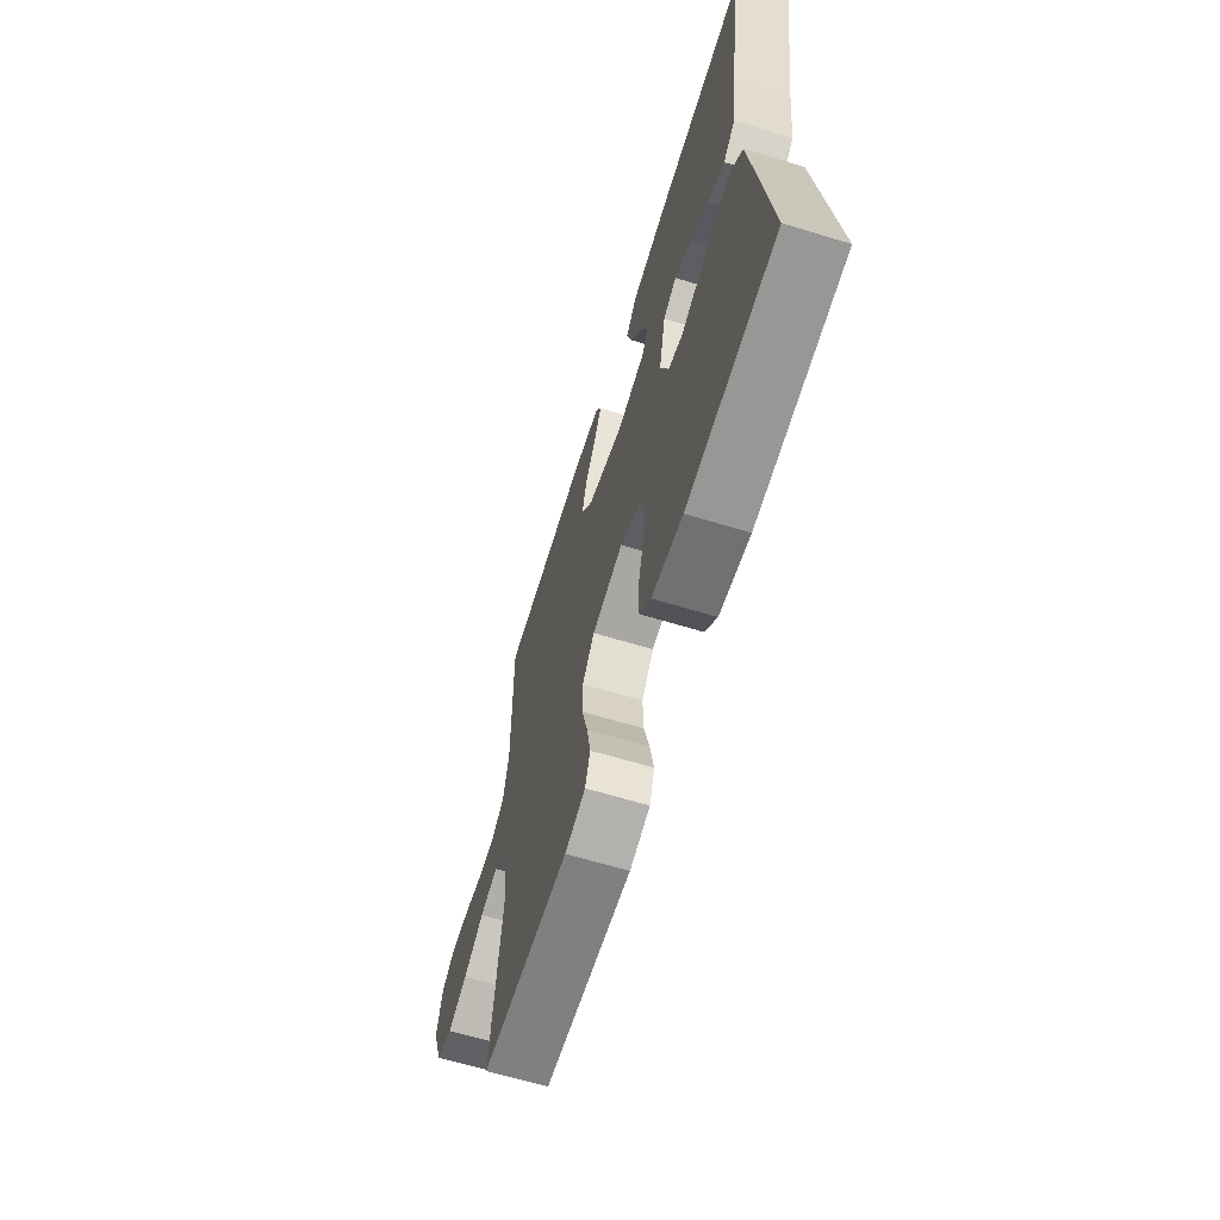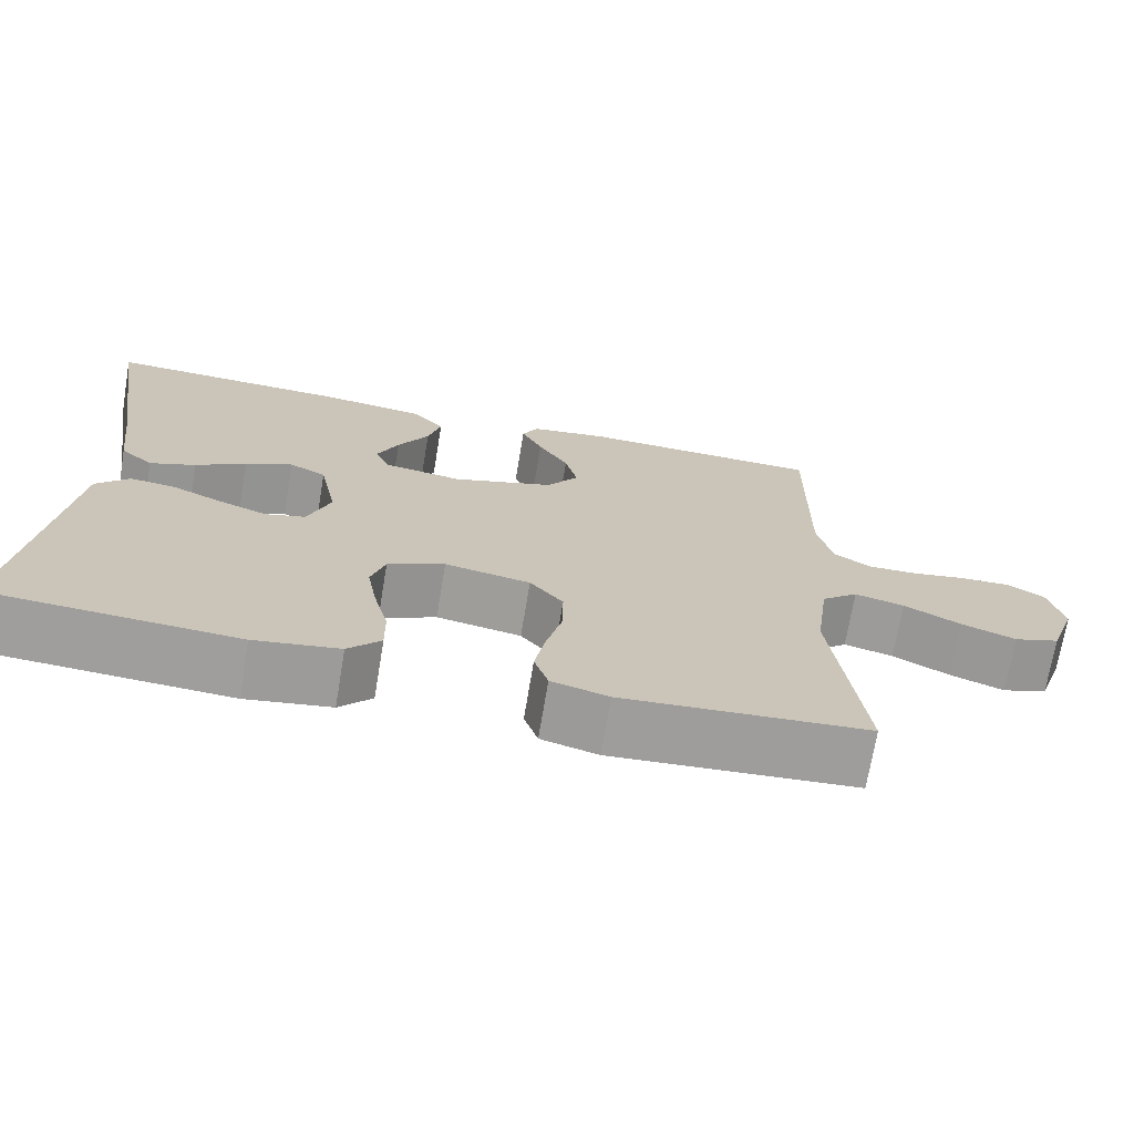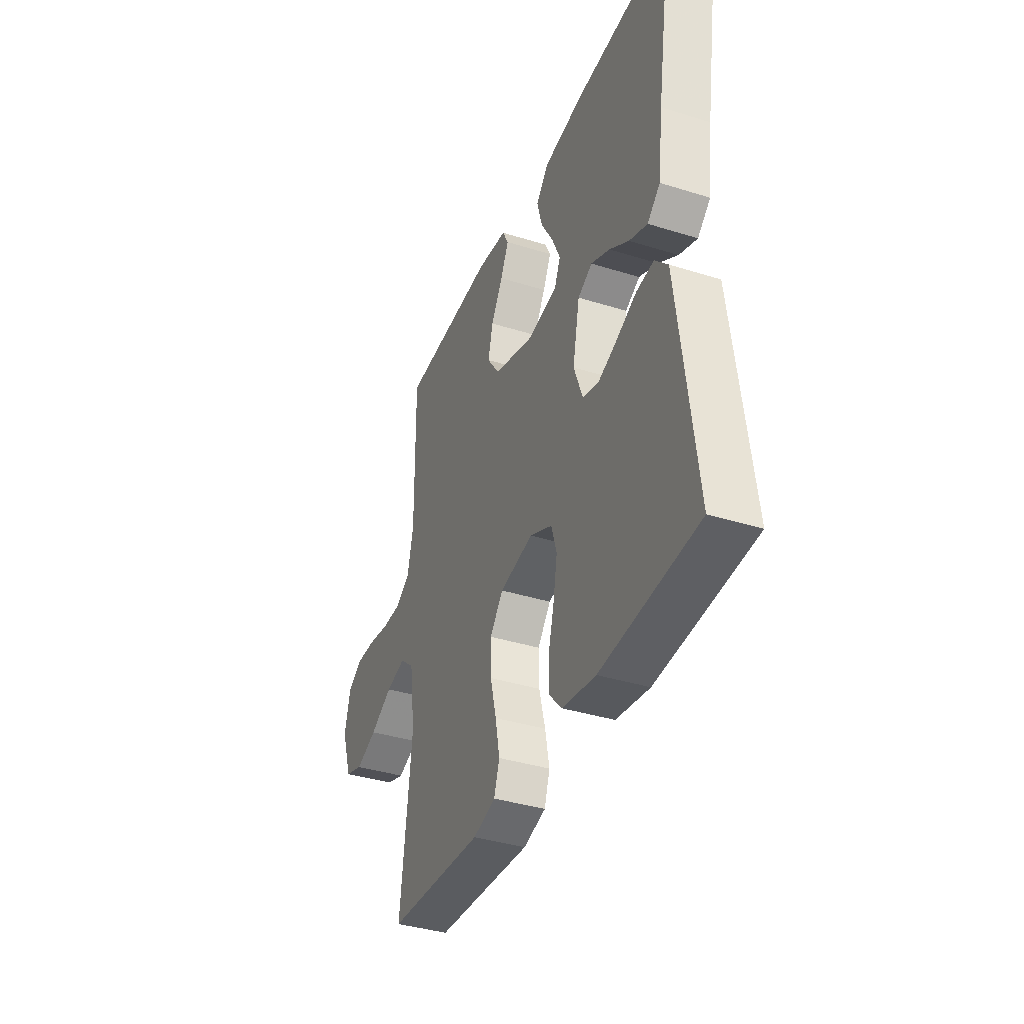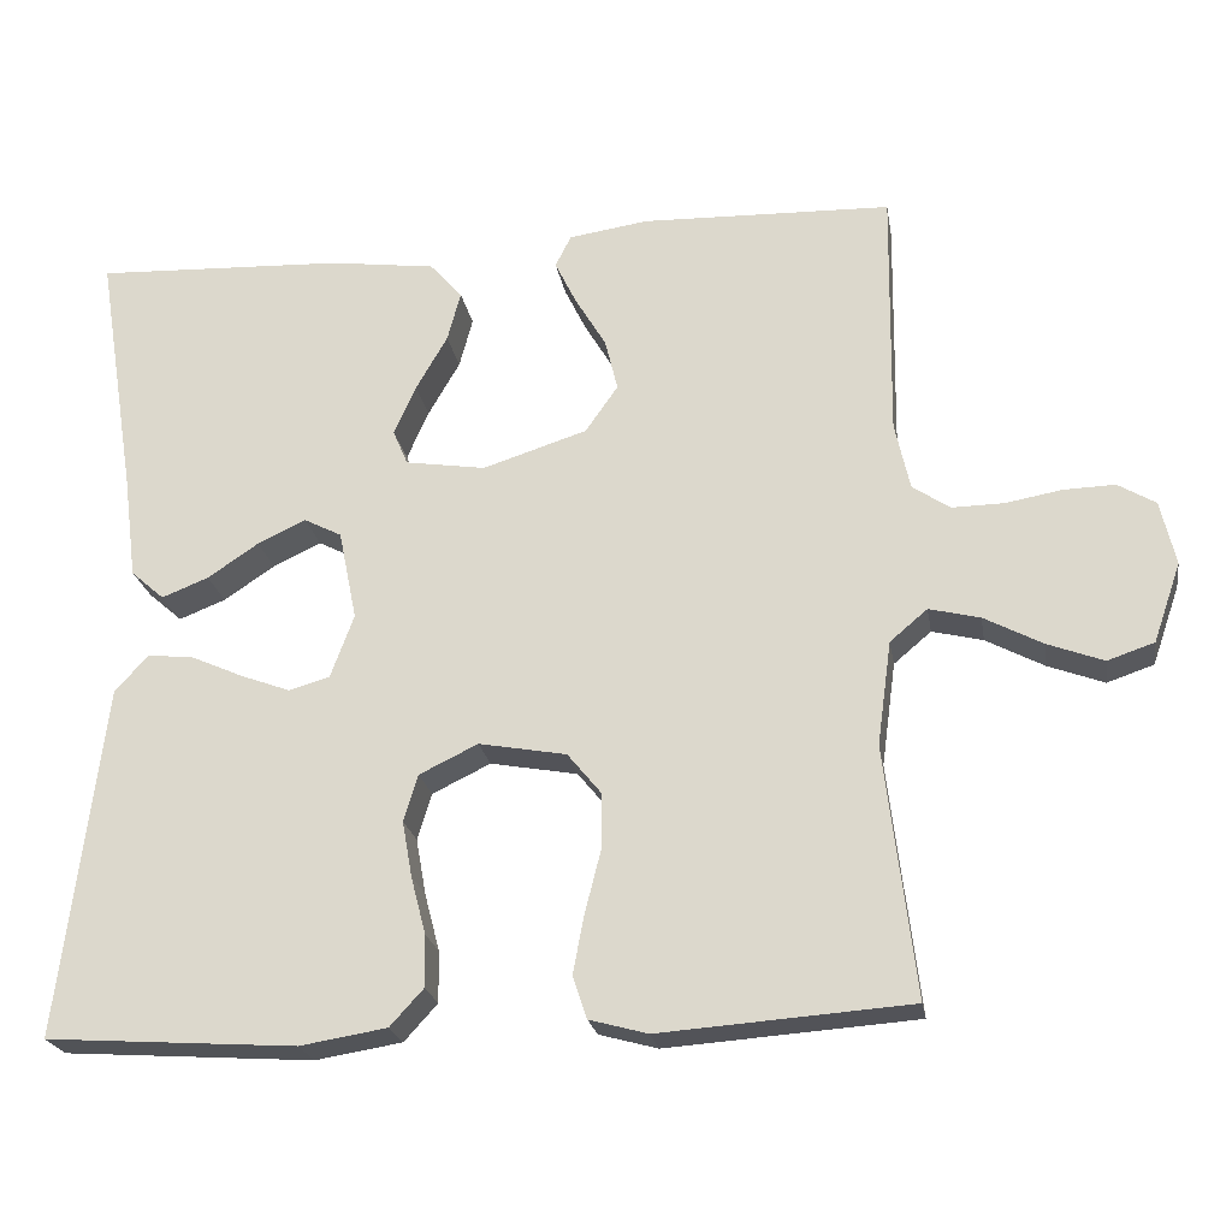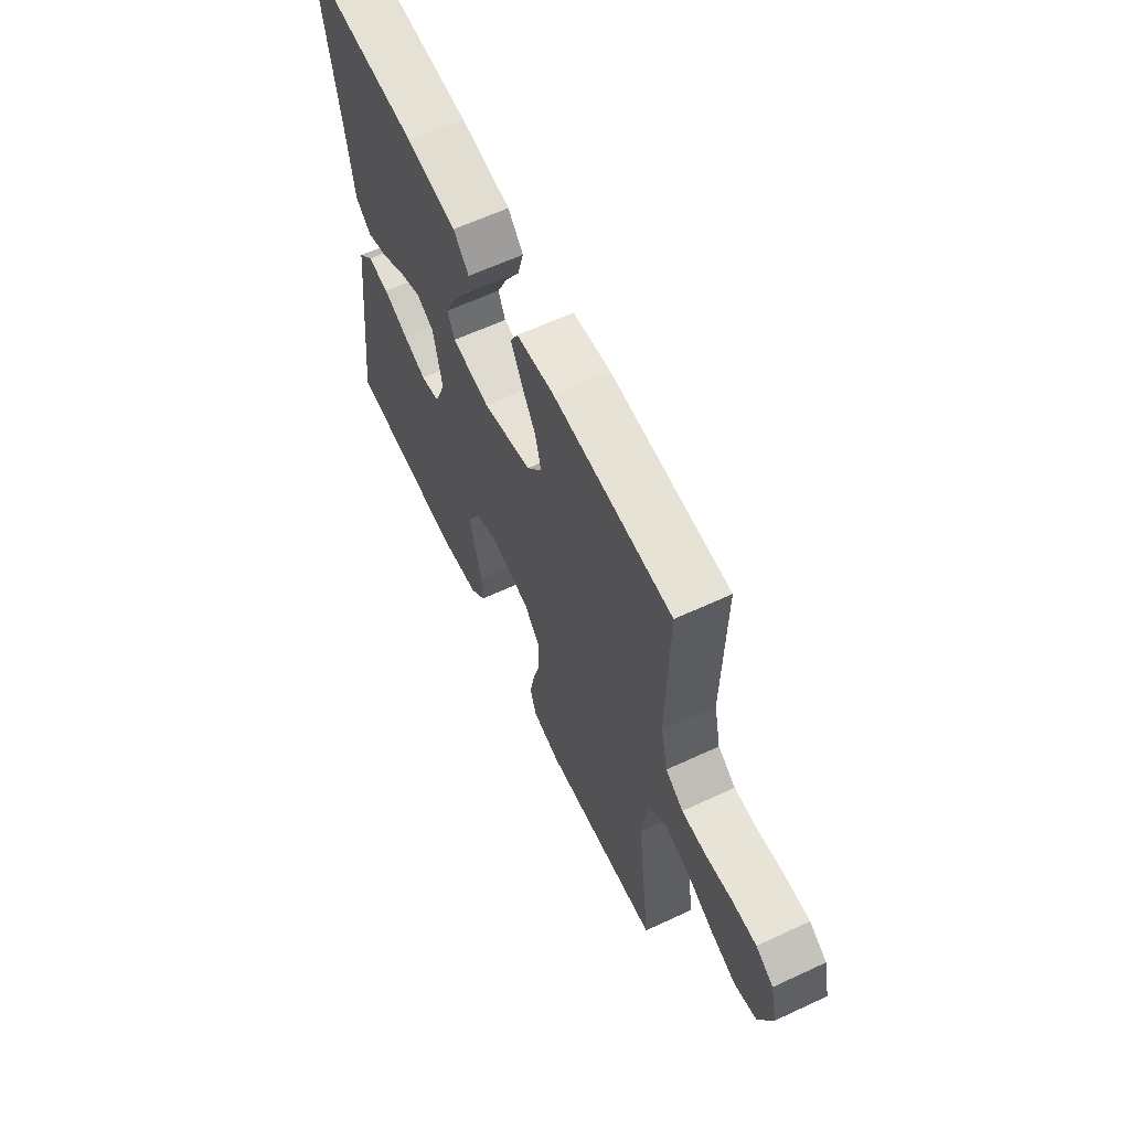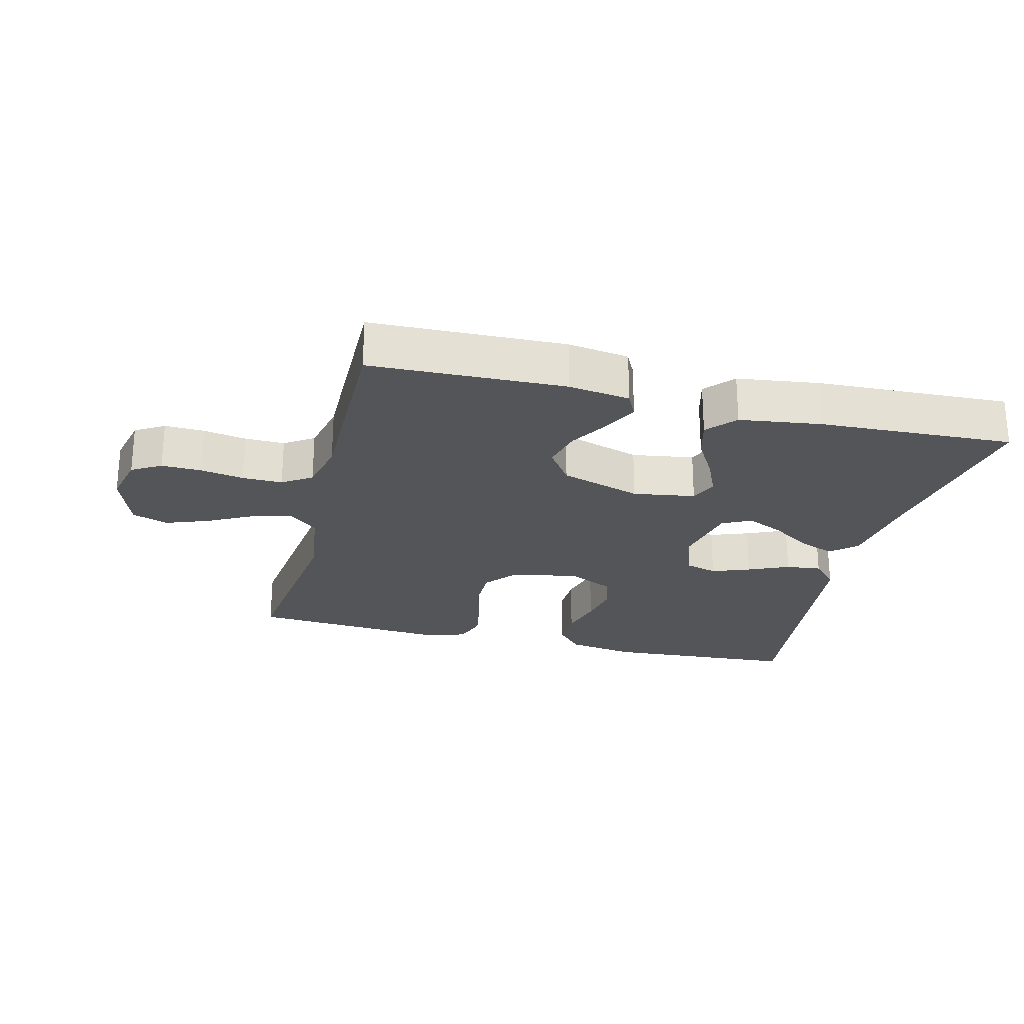
<metadata>
{"format":"obj","ext":"obj","renderer":"f3d","projection":"perspective","resolution":1024,"background":"white","views":[{"elev":-64.3,"azim":72.9,"up":"+Z"},{"elev":-71.0,"azim":170.5,"up":"+Z"},{"elev":-38.2,"azim":68.4,"up":"+Z"},{"elev":-22.5,"azim":-170.6,"up":"+Z"},{"elev":62.7,"azim":-115.2,"up":"+Z"},{"elev":-24.6,"azim":-14.0,"up":"+Y"}]}
</metadata>
<code>
v -0.5 0.07 0.5
v -0.2 0.07 0.509
v -0.105 0.07 0.495
v -0.086 0.07 0.457
v -0.112 0.07 0.404
v -0.149 0.07 0.342
v -0.164 0.07 0.28
v -0.125 0.07 0.224
v 0 0.07 0.184
v 0.096 0.07 0.199
v 0.114 0.07 0.241
v 0.088 0.07 0.3
v 0.05 0.07 0.366
v 0.034 0.07 0.426
v 0.073 0.07 0.47
v 0.2 0.07 0.487
v 0.5 0.07 0.5
v 0.452 0.07 0.2
v 0.436 0.07 0.076
v 0.396 0.07 0.041
v 0.34 0.07 0.063
v 0.279 0.07 0.104
v 0.221 0.07 0.131
v 0.176 0.07 0.108
v 0.154 0.07 0
v 0.182 0.07 -0.076
v 0.231 0.07 -0.09
v 0.29 0.07 -0.068
v 0.353 0.07 -0.04
v 0.408 0.07 -0.034
v 0.448 0.07 -0.078
v 0.463 0.07 -0.2
v 0.5 0.07 -0.5
v 0.2 0.07 -0.52
v 0.096 0.07 -0.503
v 0.056 0.07 -0.459
v 0.057 0.07 -0.397
v 0.075 0.07 -0.328
v 0.087 0.07 -0.261
v 0.07 0.07 -0.205
v 0 0.07 -0.171
v -0.105 0.07 -0.19
v -0.146 0.07 -0.24
v -0.145 0.07 -0.308
v -0.126 0.07 -0.383
v -0.113 0.07 -0.452
v -0.13 0.07 -0.503
v -0.2 0.07 -0.522
v -0.5 0.07 -0.5
v -0.464 0.07 -0.2
v -0.481 0.07 -0.075
v -0.526 0.07 -0.037
v -0.587 0.07 -0.052
v -0.657 0.07 -0.089
v -0.724 0.07 -0.114
v -0.78 0.07 -0.095
v -0.813 0.07 0
v -0.795 0.07 0.077
v -0.75 0.07 0.104
v -0.688 0.07 0.102
v -0.621 0.07 0.09
v -0.559 0.07 0.089
v -0.514 0.07 0.119
v -0.496 0.07 0.2
v -0.5 0 0.5
v -0.2 0 0.509
v -0.105 0 0.495
v -0.086 0 0.457
v -0.112 0 0.404
v -0.149 0 0.342
v -0.164 0 0.28
v -0.125 0 0.224
v 0 0 0.184
v 0.096 0 0.199
v 0.114 0 0.241
v 0.088 0 0.3
v 0.05 0 0.366
v 0.034 0 0.426
v 0.073 0 0.47
v 0.2 0 0.487
v 0.5 0 0.5
v 0.452 0 0.2
v 0.436 0 0.076
v 0.396 0 0.041
v 0.34 0 0.063
v 0.279 0 0.104
v 0.221 0 0.131
v 0.176 0 0.108
v 0.154 0 0
v 0.182 0 -0.076
v 0.231 0 -0.09
v 0.29 0 -0.068
v 0.353 0 -0.04
v 0.408 0 -0.034
v 0.448 0 -0.078
v 0.463 0 -0.2
v 0.5 0 -0.5
v 0.2 0 -0.52
v 0.096 0 -0.503
v 0.056 0 -0.459
v 0.057 0 -0.397
v 0.075 0 -0.328
v 0.087 0 -0.261
v 0.07 0 -0.205
v 0 0 -0.171
v -0.105 0 -0.19
v -0.146 0 -0.24
v -0.145 0 -0.308
v -0.126 0 -0.383
v -0.113 0 -0.452
v -0.13 0 -0.503
v -0.2 0 -0.522
v -0.5 0 -0.5
v -0.464 0 -0.2
v -0.481 0 -0.075
v -0.526 0 -0.037
v -0.587 0 -0.052
v -0.657 0 -0.089
v -0.724 0 -0.114
v -0.78 0 -0.095
v -0.813 0 0
v -0.795 0 0.077
v -0.75 0 0.104
v -0.688 0 0.102
v -0.621 0 0.09
v -0.559 0 0.089
v -0.514 0 0.119
v -0.496 0 0.2
f 59 60 61
f 58 59 61
f 57 58 61
f 56 57 61
f 55 56 61
f 54 55 61
f 53 54 61
f 52 53 61 62
f 51 52 62 63
f 48 49 50
f 47 48 50
f 46 47 50
f 45 46 50
f 44 45 50
f 43 44 50 51
f 51 63 64
f 43 51 64
f 42 43 64
f 36 37 38
f 35 36 38
f 34 35 38
f 33 34 38
f 32 33 38
f 32 38 39
f 31 32 39
f 30 31 39
f 29 30 39
f 28 29 39
f 27 28 39 40
f 20 21 22
f 19 20 22
f 18 19 22
f 18 22 23
f 17 18 23
f 16 17 23
f 15 16 23
f 14 15 23
f 13 14 23
f 12 13 23
f 11 12 23 24
f 4 5 6
f 3 4 6
f 2 3 6
f 1 2 6
f 64 1 6
f 64 6 7
f 64 7 8
f 42 64 8
f 41 42 8
f 26 27 40 41
f 41 8 9
f 26 41 9
f 25 26 9
f 10 11 24 25
f 9 10 25
f 125 124 123
f 125 123 122
f 125 122 121
f 125 121 120
f 125 120 119
f 125 119 118
f 125 118 117
f 126 125 117 116
f 127 126 116 115
f 114 113 112
f 114 112 111
f 114 111 110
f 114 110 109
f 114 109 108
f 115 114 108 107
f 128 127 115
f 128 115 107
f 128 107 106
f 102 101 100
f 102 100 99
f 102 99 98
f 102 98 97
f 102 97 96
f 103 102 96
f 103 96 95
f 103 95 94
f 103 94 93
f 103 93 92
f 104 103 92 91
f 86 85 84
f 86 84 83
f 86 83 82
f 87 86 82
f 87 82 81
f 87 81 80
f 87 80 79
f 87 79 78
f 87 78 77
f 87 77 76
f 88 87 76 75
f 70 69 68
f 70 68 67
f 70 67 66
f 70 66 65
f 70 65 128
f 71 70 128
f 72 71 128
f 72 128 106
f 72 106 105
f 105 104 91 90
f 73 72 105
f 73 105 90
f 73 90 89
f 89 88 75 74
f 89 74 73
f 1 65 66 2
f 2 66 67 3
f 3 67 68 4
f 4 68 69 5
f 5 69 70 6
f 6 70 71 7
f 7 71 72 8
f 8 72 73 9
f 9 73 74 10
f 10 74 75 11
f 11 75 76 12
f 12 76 77 13
f 13 77 78 14
f 14 78 79 15
f 15 79 80 16
f 16 80 81 17
f 17 81 82 18
f 18 82 83 19
f 19 83 84 20
f 20 84 85 21
f 21 85 86 22
f 22 86 87 23
f 23 87 88 24
f 24 88 89 25
f 25 89 90 26
f 26 90 91 27
f 27 91 92 28
f 28 92 93 29
f 29 93 94 30
f 30 94 95 31
f 31 95 96 32
f 32 96 97 33
f 33 97 98 34
f 34 98 99 35
f 35 99 100 36
f 36 100 101 37
f 37 101 102 38
f 38 102 103 39
f 39 103 104 40
f 40 104 105 41
f 41 105 106 42
f 42 106 107 43
f 43 107 108 44
f 44 108 109 45
f 45 109 110 46
f 46 110 111 47
f 47 111 112 48
f 48 112 113 49
f 49 113 114 50
f 50 114 115 51
f 51 115 116 52
f 52 116 117 53
f 53 117 118 54
f 54 118 119 55
f 55 119 120 56
f 56 120 121 57
f 57 121 122 58
f 58 122 123 59
f 59 123 124 60
f 60 124 125 61
f 61 125 126 62
f 62 126 127 63
f 63 127 128 64
f 64 128 65 1

</code>
